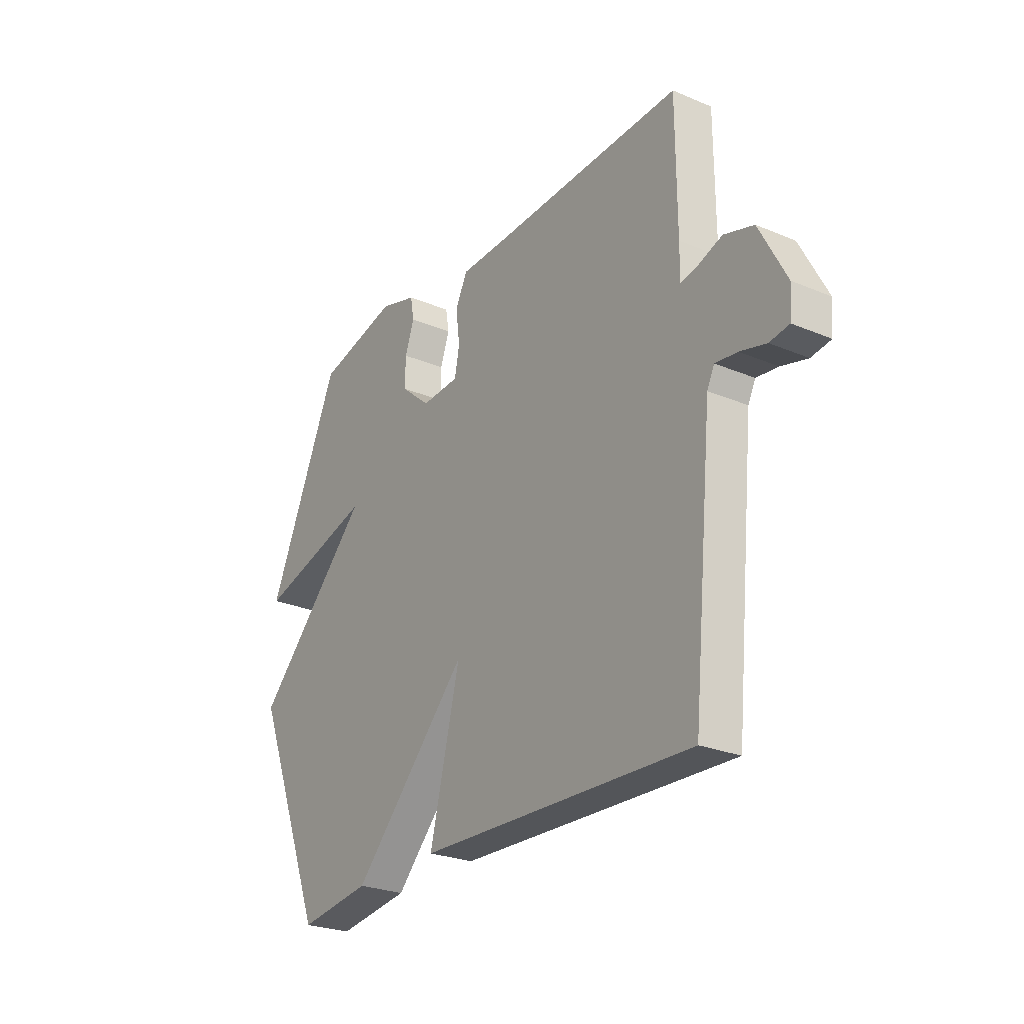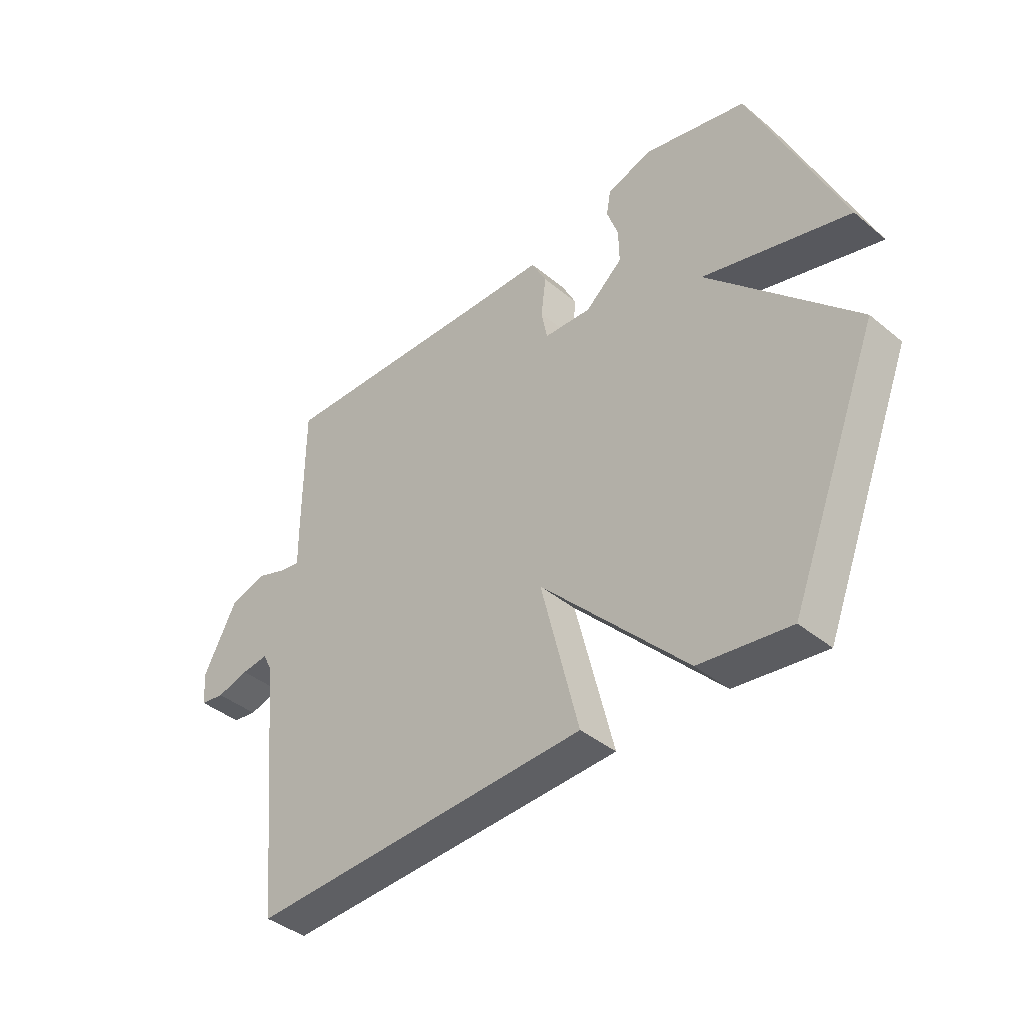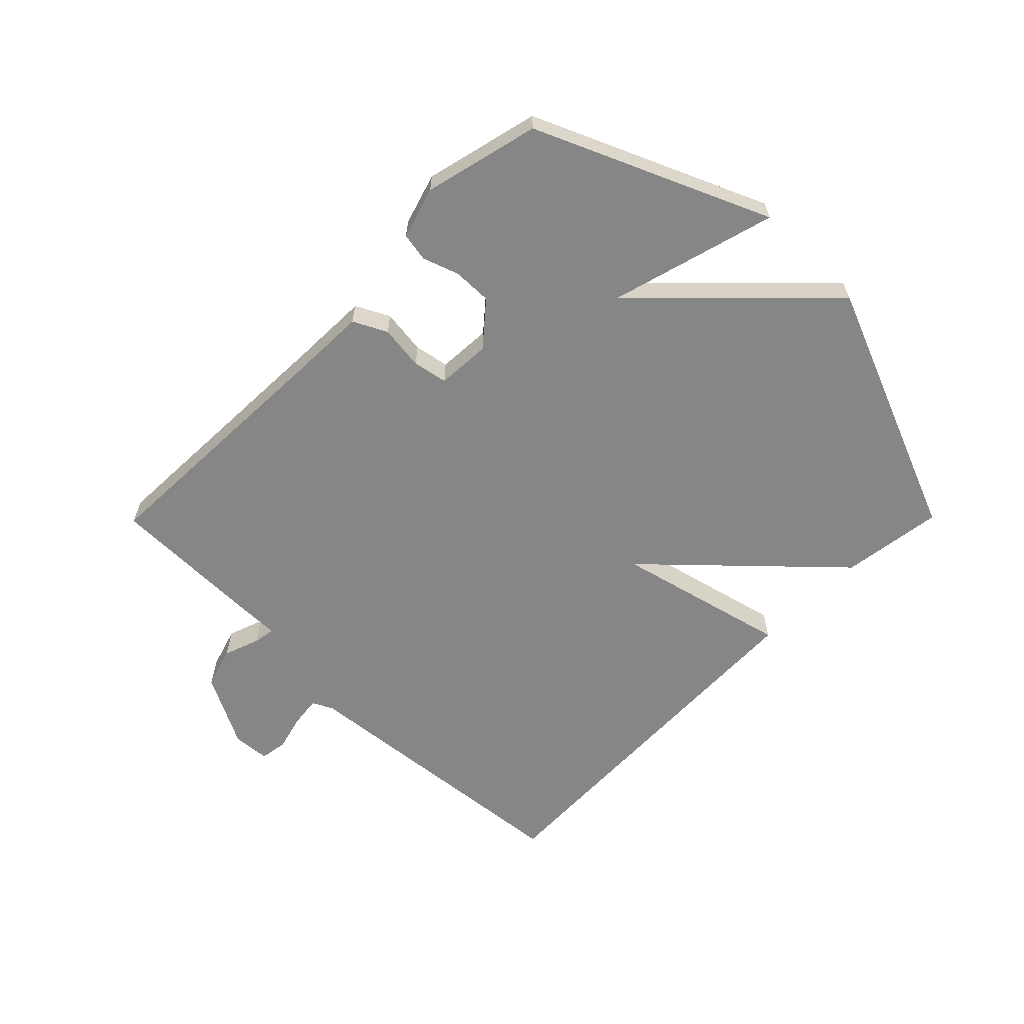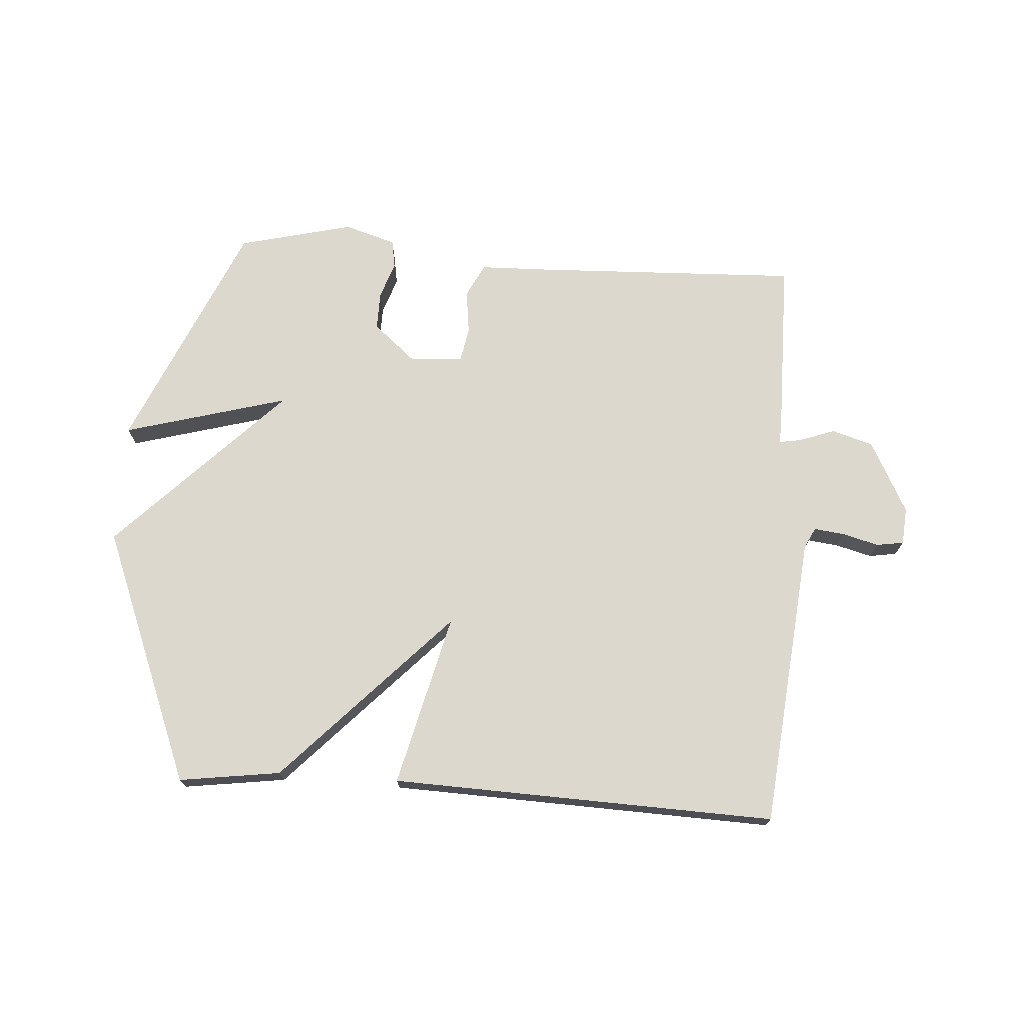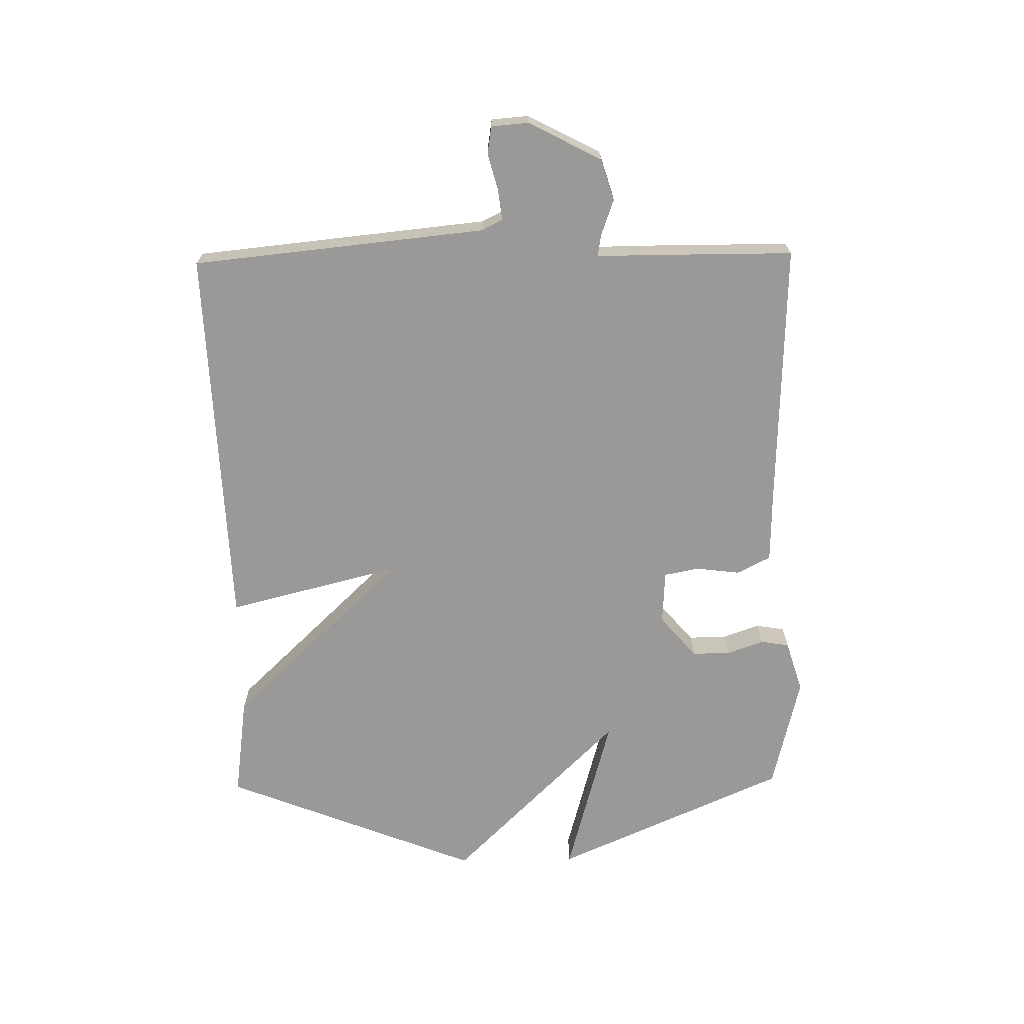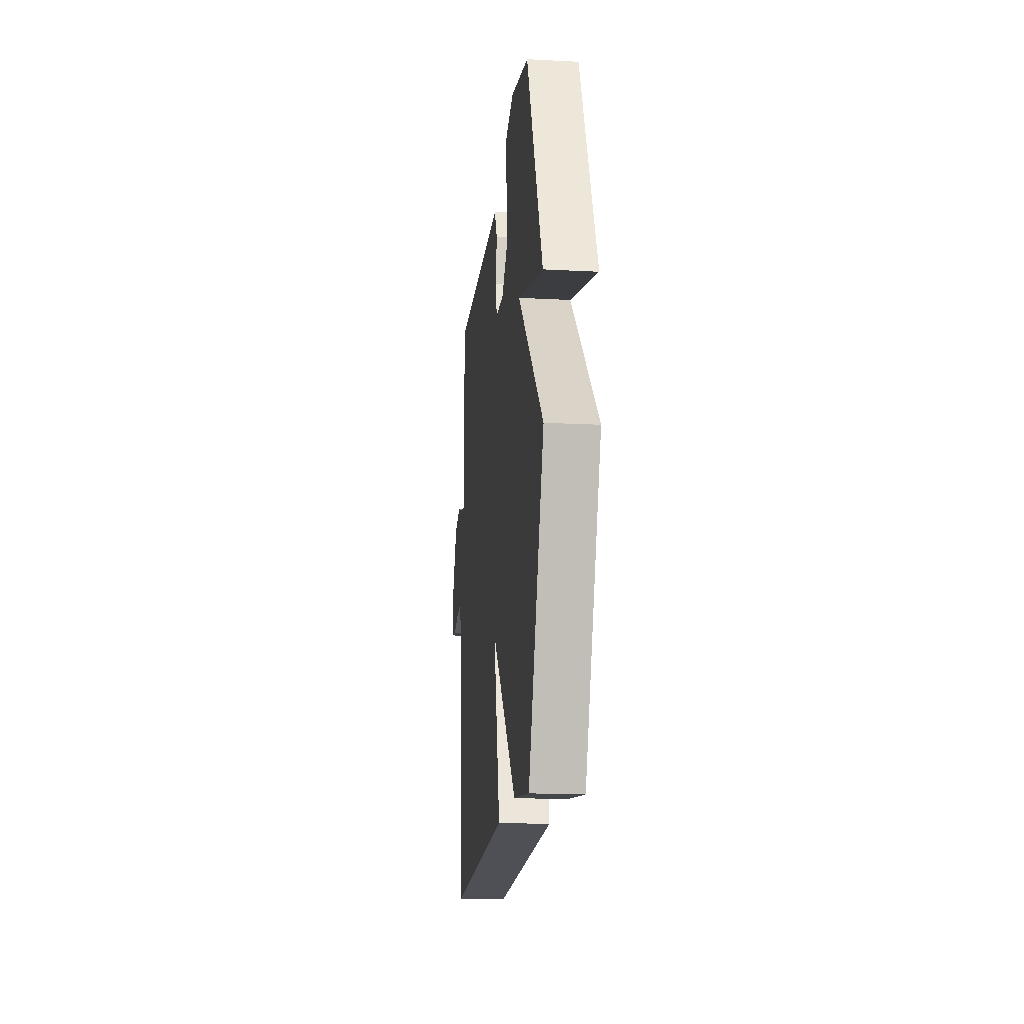
<metadata>
{"format":"obj","ext":"obj","renderer":"f3d","projection":"perspective","resolution":1024,"background":"white","views":[{"elev":-25.9,"azim":-123.7,"up":"+Z"},{"elev":-40.7,"azim":44.9,"up":"+Z"},{"elev":-62.0,"azim":45.3,"up":"+Y"},{"elev":72.5,"azim":-176.2,"up":"+Y"},{"elev":-69.0,"azim":-89.0,"up":"+Y"},{"elev":-17.2,"azim":84.0,"up":"+Z"}]}
</metadata>
<code>
v 0.5 0.07 -0.5
v 0.333 0.07 -0.477
v 0.063 0.07 -0.194
v 0.133 0.07 -0.477
v -0.5 0.07 -0.5
v -0.548 0.07 -0.018
v -0.565 0.07 0.016
v -0.615 0.07 0.01
v -0.675 0.07 -0.006
v -0.72 0.07 0.001
v -0.725 0.07 0.062
v -0.663 0.07 0.181
v -0.595 0.07 0.202
v -0.536 0.07 0.181
v -0.5 0.07 0.175
v -0.501 0.07 0.243
v -0.5 0.07 0.5
v -0.066 0.07 0.484
v 0.053 0.07 0.481
v 0.081 0.07 0.426
v 0.072 0.07 0.353
v 0.083 0.07 0.296
v 0.171 0.07 0.291
v 0.24 0.07 0.35
v 0.239 0.07 0.413
v 0.218 0.07 0.473
v 0.226 0.07 0.52
v 0.311 0.07 0.546
v 0.5 0.07 0.5
v 0.667 0.07 0.12
v 0.396 0.07 0.195
v 0.667 0.07 -0.08
v 0.5 0 -0.5
v 0.333 0 -0.477
v 0.063 0 -0.194
v 0.133 0 -0.477
v -0.5 0 -0.5
v -0.548 0 -0.018
v -0.565 0 0.016
v -0.615 0 0.01
v -0.675 0 -0.006
v -0.72 0 0.001
v -0.725 0 0.062
v -0.663 0 0.181
v -0.595 0 0.202
v -0.536 0 0.181
v -0.5 0 0.175
v -0.501 0 0.243
v -0.5 0 0.5
v -0.066 0 0.484
v 0.053 0 0.481
v 0.081 0 0.426
v 0.072 0 0.353
v 0.083 0 0.296
v 0.171 0 0.291
v 0.24 0 0.35
v 0.239 0 0.413
v 0.218 0 0.473
v 0.226 0 0.52
v 0.311 0 0.546
v 0.5 0 0.5
v 0.667 0 0.12
v 0.396 0 0.195
v 0.667 0 -0.08
f 1 2 3
f 32 1 3
f 31 32 3
f 29 30 31
f 28 29 31
f 27 28 31
f 26 27 31
f 25 26 31
f 24 25 31
f 23 24 31 3
f 22 23 3
f 21 22 3
f 18 19 20 21
f 18 21 3
f 17 18 3
f 16 17 3
f 15 16 3
f 4 5 6
f 3 4 6
f 15 3 6
f 14 15 6
f 12 13 14
f 11 12 14
f 10 11 14
f 9 10 14
f 8 9 14
f 7 8 14
f 6 7 14
f 35 34 33
f 35 33 64
f 35 64 63
f 63 62 61
f 63 61 60
f 63 60 59
f 63 59 58
f 63 58 57
f 63 57 56
f 35 63 56 55
f 35 55 54
f 35 54 53
f 53 52 51 50
f 35 53 50
f 35 50 49
f 35 49 48
f 35 48 47
f 38 37 36
f 38 36 35
f 38 35 47
f 38 47 46
f 46 45 44
f 46 44 43
f 46 43 42
f 46 42 41
f 46 41 40
f 46 40 39
f 46 39 38
f 1 33 34 2
f 2 34 35 3
f 3 35 36 4
f 4 36 37 5
f 5 37 38 6
f 6 38 39 7
f 7 39 40 8
f 8 40 41 9
f 9 41 42 10
f 10 42 43 11
f 11 43 44 12
f 12 44 45 13
f 13 45 46 14
f 14 46 47 15
f 15 47 48 16
f 16 48 49 17
f 17 49 50 18
f 18 50 51 19
f 19 51 52 20
f 20 52 53 21
f 21 53 54 22
f 22 54 55 23
f 23 55 56 24
f 24 56 57 25
f 25 57 58 26
f 26 58 59 27
f 27 59 60 28
f 28 60 61 29
f 29 61 62 30
f 30 62 63 31
f 31 63 64 32
f 32 64 33 1

</code>
